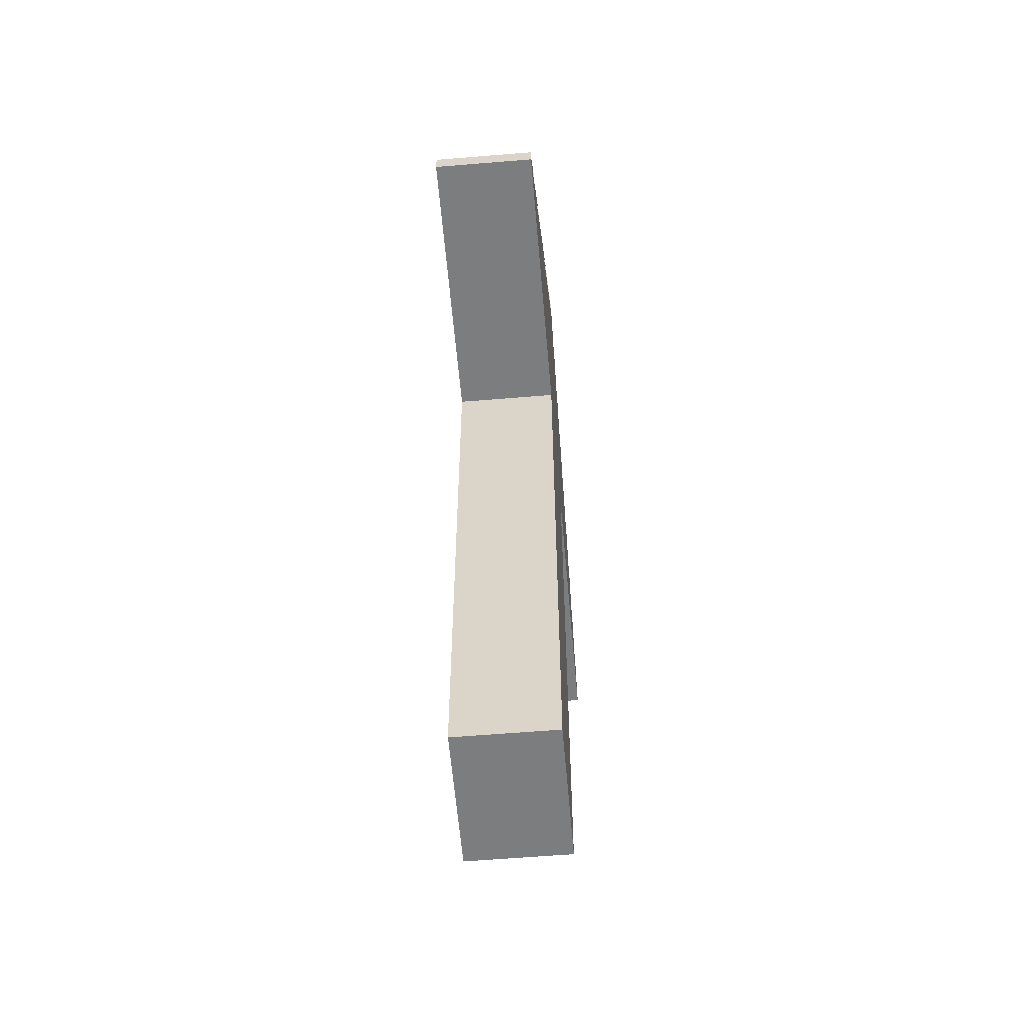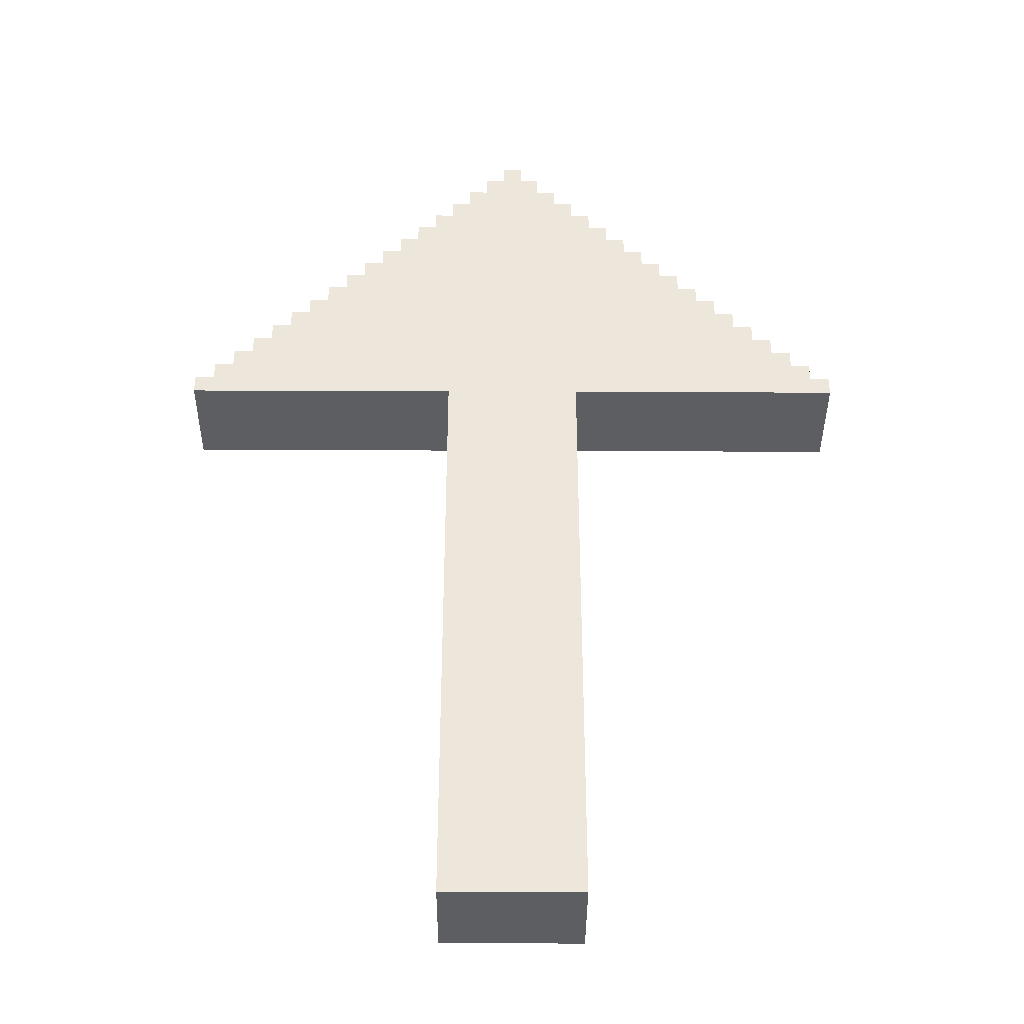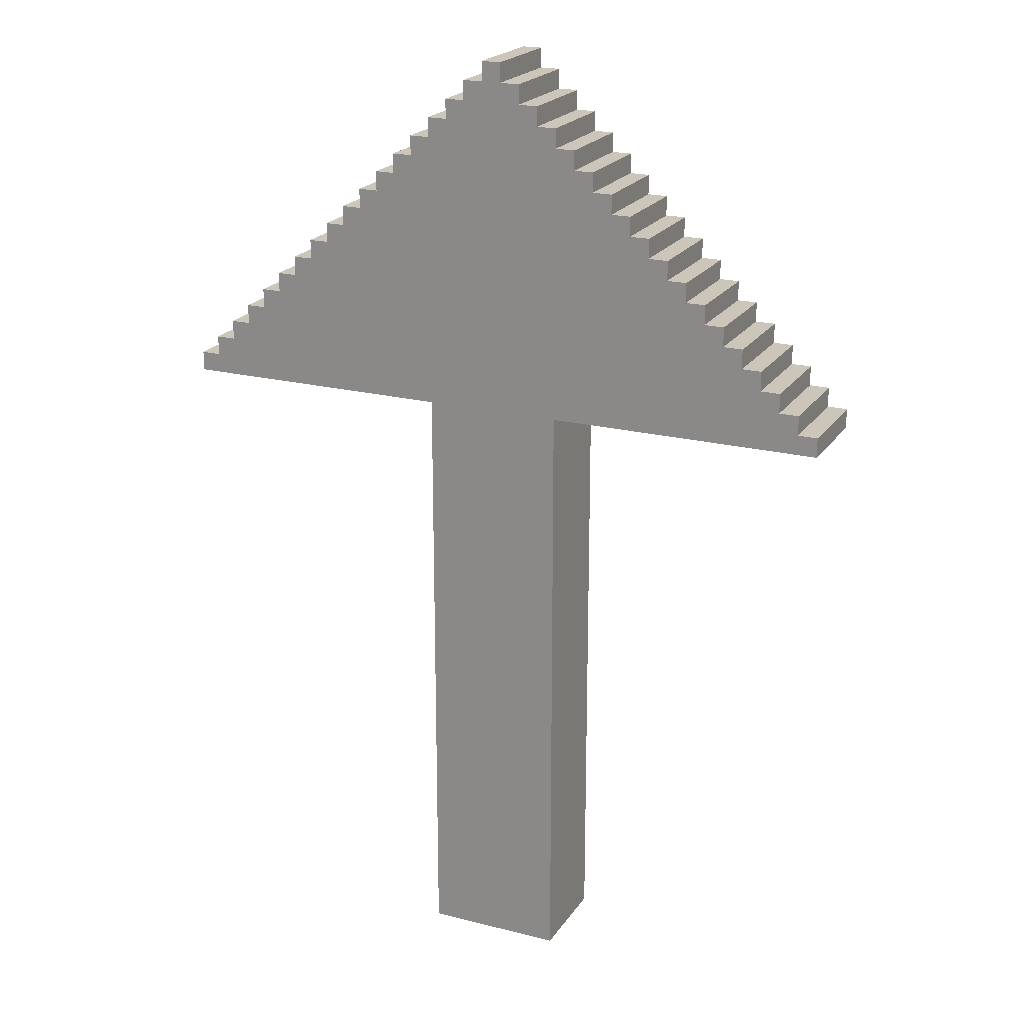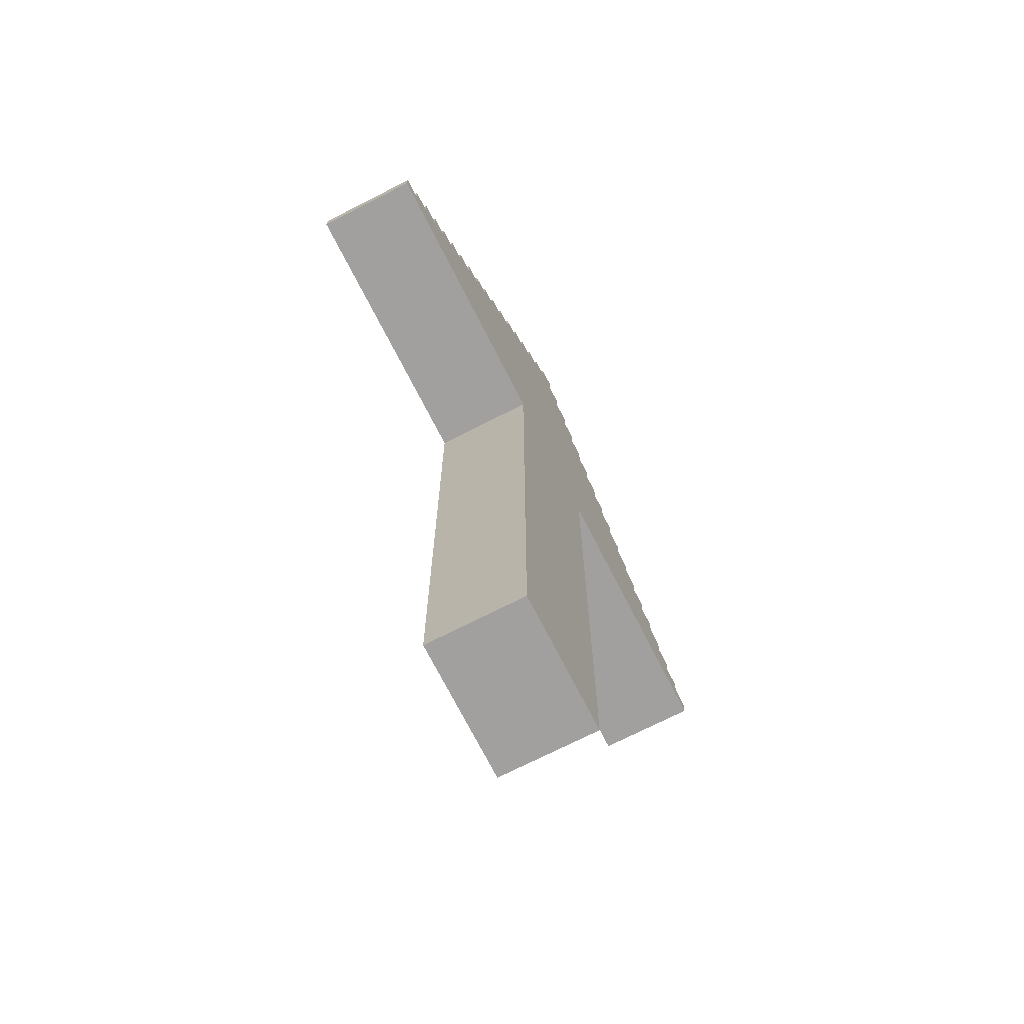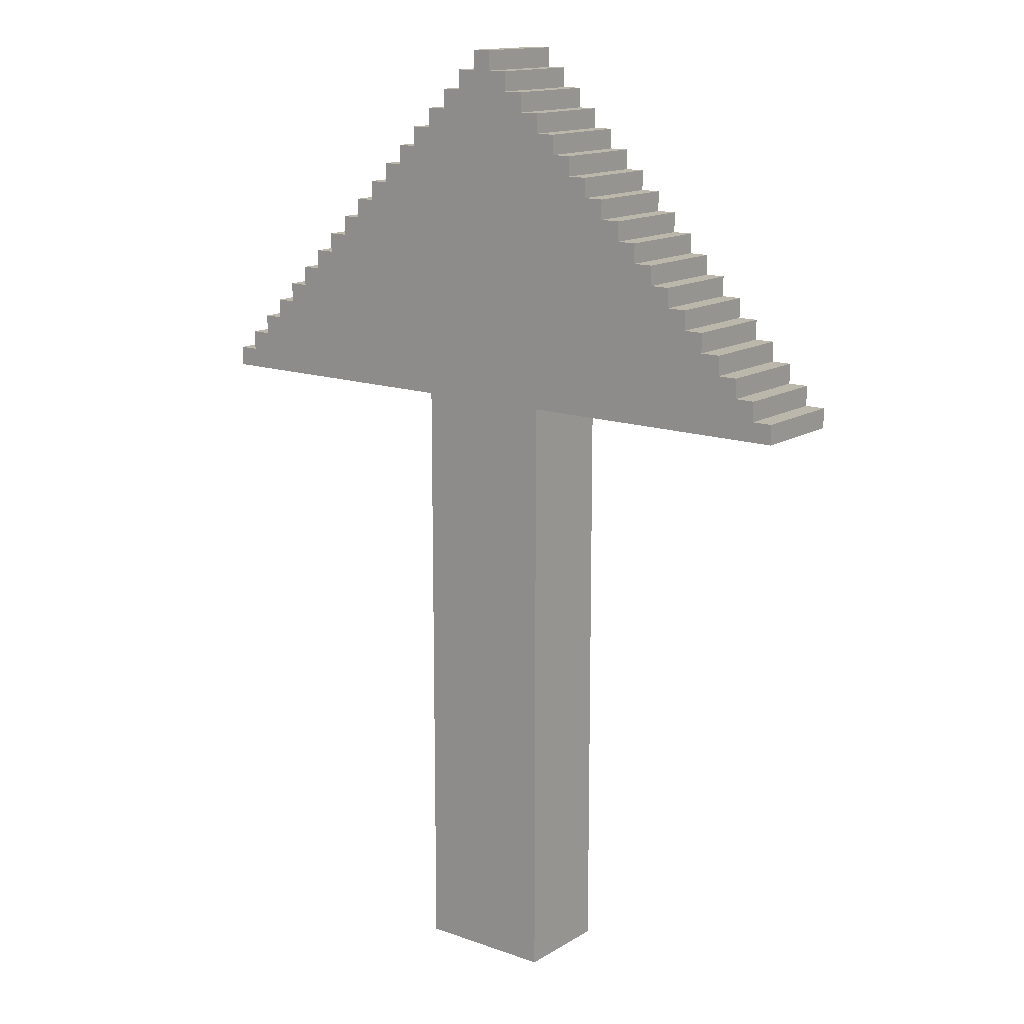
<metadata>
{"format":"obj","ext":"obj","renderer":"f3d","projection":"perspective","resolution":1024,"background":"white","views":[{"elev":-59.0,"azim":-85.1,"up":"+Y"},{"elev":-39.0,"azim":-0.3,"up":"+Y"},{"elev":21.0,"azim":-155.4,"up":"+Y"},{"elev":-71.9,"azim":117.0,"up":"+Y"},{"elev":14.3,"azim":37.8,"up":"+Y"}]}
</metadata>
<code>
g Arrow
v -18.5 31 2.5
v -18.5 31 -2.5
v -18.5 32 2.5
v -18.5 32 -2.5
v -17.5 32 2.5
v -17.5 32 -2.5
v -17.5 33 2.5
v -17.5 33 -2.5
v -16.5 33 2.5
v -16.5 33 -2.5
v -16.5 34 2.5
v -16.5 34 -2.5
v -15.5 34 2.5
v -15.5 34 -2.5
v -15.5 35 2.5
v -15.5 35 -2.5
v -14.5 35 2.5
v -14.5 35 -2.5
v -14.5 36 2.5
v -14.5 36 -2.5
v -13.5 36 2.5
v -13.5 36 -2.5
v -13.5 37 2.5
v -13.5 37 -2.5
v -12.5 37 2.5
v -12.5 37 -2.5
v -12.5 38 2.5
v -12.5 38 -2.5
v -11.5 38 2.5
v -11.5 38 -2.5
v -11.5 39 2.5
v -11.5 39 -2.5
v -10.5 39 2.5
v -10.5 39 -2.5
v -10.5 40 2.5
v -10.5 40 -2.5
v -9.5 40 2.5
v -9.5 40 -2.5
v -9.5 41 2.5
v -9.5 41 -2.5
v -8.5 41 2.5
v -8.5 41 -2.5
v -8.5 42 2.5
v -8.5 42 -2.5
v -7.5 42 2.5
v -7.5 42 -2.5
v -7.5 43 2.5
v -7.5 43 -2.5
v -6.5 43 2.5
v -6.5 43 -2.5
v -6.5 44 2.5
v -6.5 44 -2.5
v -5.5 44 2.5
v -5.5 44 -2.5
v -5.5 45 2.5
v -5.5 45 -2.5
v -4.5 0 2.5
v -4.5 0 -2.5
v -4.5 31 2.5
v -4.5 31 -2.5
v -4.5 45 2.5
v -4.5 45 -2.5
v -4.5 46 2.5
v -4.5 46 -2.5
v -3.5 46 2.5
v -3.5 46 -2.5
v -3.5 47 2.5
v -3.5 47 -2.5
v -2.5 47 2.5
v -2.5 47 -2.5
v -2.5 48 2.5
v -2.5 48 -2.5
v -1.5 48 2.5
v -1.5 48 -2.5
v -1.5 49 2.5
v -1.5 49 -2.5
v -0.5 48 2.5
v -0.5 48 -2.5
v -0.5 49 2.5
v -0.5 49 -2.5
v 0.5 47 2.5
v 0.5 47 -2.5
v 0.5 48 2.5
v 0.5 48 -2.5
v 1.5 46 2.5
v 1.5 46 -2.5
v 1.5 47 2.5
v 1.5 47 -2.5
v 2.5 0 2.5
v 2.5 0 -2.5
v 2.5 31 2.5
v 2.5 31 -2.5
v 2.5 45 2.5
v 2.5 45 -2.5
v 2.5 46 2.5
v 2.5 46 -2.5
v 3.5 44 2.5
v 3.5 44 -2.5
v 3.5 45 2.5
v 3.5 45 -2.5
v 4.5 43 2.5
v 4.5 43 -2.5
v 4.5 44 2.5
v 4.5 44 -2.5
v 5.5 42 2.5
v 5.5 42 -2.5
v 5.5 43 2.5
v 5.5 43 -2.5
v 6.5 41 2.5
v 6.5 41 -2.5
v 6.5 42 2.5
v 6.5 42 -2.5
v 7.5 40 2.5
v 7.5 40 -2.5
v 7.5 41 2.5
v 7.5 41 -2.5
v 8.5 39 2.5
v 8.5 39 -2.5
v 8.5 40 2.5
v 8.5 40 -2.5
v 9.5 38 2.5
v 9.5 38 -2.5
v 9.5 39 2.5
v 9.5 39 -2.5
v 10.5 37 2.5
v 10.5 37 -2.5
v 10.5 38 2.5
v 10.5 38 -2.5
v 11.5 36 2.5
v 11.5 36 -2.5
v 11.5 37 2.5
v 11.5 37 -2.5
v 12.5 35 2.5
v 12.5 35 -2.5
v 12.5 36 2.5
v 12.5 36 -2.5
v 13.5 34 2.5
v 13.5 34 -2.5
v 13.5 35 2.5
v 13.5 35 -2.5
v 14.5 33 2.5
v 14.5 33 -2.5
v 14.5 34 2.5
v 14.5 34 -2.5
v 15.5 32 2.5
v 15.5 32 -2.5
v 15.5 33 2.5
v 15.5 33 -2.5
v 16.5 31 2.5
v 16.5 31 -2.5
v 16.5 32 2.5
v 16.5 32 -2.5
v -18.5 31 2.5
v -18.5 32 2.5
v -17.5 32 2.5
v -17.5 33 2.5
v -16.5 33 2.5
v -16.5 34 2.5
v -15.5 34 2.5
v -15.5 35 2.5
v -14.5 35 2.5
v -14.5 36 2.5
v -13.5 36 2.5
v -13.5 37 2.5
v -12.5 37 2.5
v -12.5 38 2.5
v -11.5 38 2.5
v -11.5 39 2.5
v -10.5 39 2.5
v -10.5 40 2.5
v -9.5 40 2.5
v -9.5 41 2.5
v -8.5 41 2.5
v -8.5 42 2.5
v -7.5 42 2.5
v -7.5 43 2.5
v -6.5 43 2.5
v -6.5 44 2.5
v -5.5 44 2.5
v -5.5 45 2.5
v -4.5 0 2.5
v -4.5 31 2.5
v -4.5 45 2.5
v -4.5 46 2.5
v -3.5 46 2.5
v -3.5 47 2.5
v -2.5 47 2.5
v -2.5 48 2.5
v -1.5 48 2.5
v -1.5 49 2.5
v -0.5 48 2.5
v -0.5 49 2.5
v 0.5 47 2.5
v 0.5 48 2.5
v 1.5 46 2.5
v 1.5 47 2.5
v 2.5 0 2.5
v 2.5 31 2.5
v 2.5 45 2.5
v 2.5 46 2.5
v 3.5 44 2.5
v 3.5 45 2.5
v 4.5 43 2.5
v 4.5 44 2.5
v 5.5 42 2.5
v 5.5 43 2.5
v 6.5 41 2.5
v 6.5 42 2.5
v 7.5 40 2.5
v 7.5 41 2.5
v 8.5 39 2.5
v 8.5 40 2.5
v 9.5 38 2.5
v 9.5 39 2.5
v 10.5 37 2.5
v 10.5 38 2.5
v 11.5 36 2.5
v 11.5 37 2.5
v 12.5 35 2.5
v 12.5 36 2.5
v 13.5 34 2.5
v 13.5 35 2.5
v 14.5 33 2.5
v 14.5 34 2.5
v 15.5 32 2.5
v 15.5 33 2.5
v 16.5 31 2.5
v 16.5 32 2.5
v -18.5 31 -2.5
v -18.5 32 -2.5
v -17.5 32 -2.5
v -17.5 33 -2.5
v -16.5 33 -2.5
v -16.5 34 -2.5
v -15.5 34 -2.5
v -15.5 35 -2.5
v -14.5 35 -2.5
v -14.5 36 -2.5
v -13.5 36 -2.5
v -13.5 37 -2.5
v -12.5 37 -2.5
v -12.5 38 -2.5
v -11.5 38 -2.5
v -11.5 39 -2.5
v -10.5 39 -2.5
v -10.5 40 -2.5
v -9.5 40 -2.5
v -9.5 41 -2.5
v -8.5 41 -2.5
v -8.5 42 -2.5
v -7.5 42 -2.5
v -7.5 43 -2.5
v -6.5 43 -2.5
v -6.5 44 -2.5
v -5.5 44 -2.5
v -5.5 45 -2.5
v -4.5 0 -2.5
v -4.5 31 -2.5
v -4.5 45 -2.5
v -4.5 46 -2.5
v -3.5 46 -2.5
v -3.5 47 -2.5
v -2.5 47 -2.5
v -2.5 48 -2.5
v -1.5 48 -2.5
v -1.5 49 -2.5
v -0.5 48 -2.5
v -0.5 49 -2.5
v 0.5 47 -2.5
v 0.5 48 -2.5
v 1.5 46 -2.5
v 1.5 47 -2.5
v 2.5 0 -2.5
v 2.5 31 -2.5
v 2.5 45 -2.5
v 2.5 46 -2.5
v 3.5 44 -2.5
v 3.5 45 -2.5
v 4.5 43 -2.5
v 4.5 44 -2.5
v 5.5 42 -2.5
v 5.5 43 -2.5
v 6.5 41 -2.5
v 6.5 42 -2.5
v 7.5 40 -2.5
v 7.5 41 -2.5
v 8.5 39 -2.5
v 8.5 40 -2.5
v 9.5 38 -2.5
v 9.5 39 -2.5
v 10.5 37 -2.5
v 10.5 38 -2.5
v 11.5 36 -2.5
v 11.5 37 -2.5
v 12.5 35 -2.5
v 12.5 36 -2.5
v 13.5 34 -2.5
v 13.5 35 -2.5
v 14.5 33 -2.5
v 14.5 34 -2.5
v 15.5 32 -2.5
v 15.5 33 -2.5
v 16.5 31 -2.5
v 16.5 32 -2.5
v -4.5 0 2.5
v 2.5 0 2.5
v -4.5 0 -2.5
v 2.5 0 -2.5
v -18.5 31 2.5
v -4.5 31 2.5
v 2.5 31 2.5
v 16.5 31 2.5
v -18.5 31 -2.5
v -4.5 31 -2.5
v 2.5 31 -2.5
v 16.5 31 -2.5
v -18.5 32 2.5
v -17.5 32 2.5
v 15.5 32 2.5
v 16.5 32 2.5
v -18.5 32 -2.5
v -17.5 32 -2.5
v 15.5 32 -2.5
v 16.5 32 -2.5
v -17.5 33 2.5
v -16.5 33 2.5
v 14.5 33 2.5
v 15.5 33 2.5
v -17.5 33 -2.5
v -16.5 33 -2.5
v 14.5 33 -2.5
v 15.5 33 -2.5
v -16.5 34 2.5
v -15.5 34 2.5
v 13.5 34 2.5
v 14.5 34 2.5
v -16.5 34 -2.5
v -15.5 34 -2.5
v 13.5 34 -2.5
v 14.5 34 -2.5
v -15.5 35 2.5
v -14.5 35 2.5
v 12.5 35 2.5
v 13.5 35 2.5
v -15.5 35 -2.5
v -14.5 35 -2.5
v 12.5 35 -2.5
v 13.5 35 -2.5
v -14.5 36 2.5
v -13.5 36 2.5
v 11.5 36 2.5
v 12.5 36 2.5
v -14.5 36 -2.5
v -13.5 36 -2.5
v 11.5 36 -2.5
v 12.5 36 -2.5
v -13.5 37 2.5
v -12.5 37 2.5
v 10.5 37 2.5
v 11.5 37 2.5
v -13.5 37 -2.5
v -12.5 37 -2.5
v 10.5 37 -2.5
v 11.5 37 -2.5
v -12.5 38 2.5
v -11.5 38 2.5
v 9.5 38 2.5
v 10.5 38 2.5
v -12.5 38 -2.5
v -11.5 38 -2.5
v 9.5 38 -2.5
v 10.5 38 -2.5
v -11.5 39 2.5
v -10.5 39 2.5
v 8.5 39 2.5
v 9.5 39 2.5
v -11.5 39 -2.5
v -10.5 39 -2.5
v 8.5 39 -2.5
v 9.5 39 -2.5
v -10.5 40 2.5
v -9.5 40 2.5
v 7.5 40 2.5
v 8.5 40 2.5
v -10.5 40 -2.5
v -9.5 40 -2.5
v 7.5 40 -2.5
v 8.5 40 -2.5
v -9.5 41 2.5
v -8.5 41 2.5
v 6.5 41 2.5
v 7.5 41 2.5
v -9.5 41 -2.5
v -8.5 41 -2.5
v 6.5 41 -2.5
v 7.5 41 -2.5
v -8.5 42 2.5
v -7.5 42 2.5
v 5.5 42 2.5
v 6.5 42 2.5
v -8.5 42 -2.5
v -7.5 42 -2.5
v 5.5 42 -2.5
v 6.5 42 -2.5
v -7.5 43 2.5
v -6.5 43 2.5
v 4.5 43 2.5
v 5.5 43 2.5
v -7.5 43 -2.5
v -6.5 43 -2.5
v 4.5 43 -2.5
v 5.5 43 -2.5
v -6.5 44 2.5
v -5.5 44 2.5
v 3.5 44 2.5
v 4.5 44 2.5
v -6.5 44 -2.5
v -5.5 44 -2.5
v 3.5 44 -2.5
v 4.5 44 -2.5
v -5.5 45 2.5
v -4.5 45 2.5
v 2.5 45 2.5
v 3.5 45 2.5
v -5.5 45 -2.5
v -4.5 45 -2.5
v 2.5 45 -2.5
v 3.5 45 -2.5
v -4.5 46 2.5
v -3.5 46 2.5
v 1.5 46 2.5
v 2.5 46 2.5
v -4.5 46 -2.5
v -3.5 46 -2.5
v 1.5 46 -2.5
v 2.5 46 -2.5
v -3.5 47 2.5
v -2.5 47 2.5
v 0.5 47 2.5
v 1.5 47 2.5
v -3.5 47 -2.5
v -2.5 47 -2.5
v 0.5 47 -2.5
v 1.5 47 -2.5
v -2.5 48 2.5
v -1.5 48 2.5
v -0.5 48 2.5
v 0.5 48 2.5
v -2.5 48 -2.5
v -1.5 48 -2.5
v -0.5 48 -2.5
v 0.5 48 -2.5
v -1.5 49 2.5
v -0.5 49 2.5
v -1.5 49 -2.5
v -0.5 49 -2.5
f 3 2 1
f 4 2 3
f 7 6 5
f 8 6 7
f 11 10 9
f 12 10 11
f 15 14 13
f 16 14 15
f 19 18 17
f 20 18 19
f 23 22 21
f 24 22 23
f 27 26 25
f 28 26 27
f 31 30 29
f 32 30 31
f 35 34 33
f 36 34 35
f 39 38 37
f 40 38 39
f 43 42 41
f 44 42 43
f 47 46 45
f 48 46 47
f 51 50 49
f 52 50 51
f 55 54 53
f 56 54 55
f 59 58 57
f 60 58 59
f 63 62 61
f 64 62 63
f 67 66 65
f 68 66 67
f 71 70 69
f 72 70 71
f 75 74 73
f 76 74 75
f 77 78 79
f 79 78 80
f 81 82 83
f 83 82 84
f 85 86 87
f 87 86 88
f 89 90 91
f 91 90 92
f 93 94 95
f 95 94 96
f 97 98 99
f 99 98 100
f 101 102 103
f 103 102 104
f 105 106 107
f 107 106 108
f 109 110 111
f 111 110 112
f 113 114 115
f 115 114 116
f 117 118 119
f 119 118 120
f 121 122 123
f 123 122 124
f 125 126 127
f 127 126 128
f 129 130 131
f 131 130 132
f 133 134 135
f 135 134 136
f 137 138 139
f 139 138 140
f 141 142 143
f 143 142 144
f 145 146 147
f 147 146 148
f 149 150 151
f 151 150 152
f 155 154 153
f 157 156 155
f 159 158 157
f 161 160 159
f 163 162 161
f 165 164 163
f 167 166 165
f 169 168 167
f 171 170 169
f 173 172 171
f 175 174 173
f 177 176 175
f 179 178 177
f 182 155 153
f 182 180 179
f 182 179 177
f 182 177 175
f 182 175 173
f 182 173 171
f 182 171 169
f 182 169 167
f 182 167 165
f 182 165 163
f 182 163 161
f 182 161 159
f 182 159 157
f 182 157 155
f 183 180 182
f 185 182 181
f 185 184 183
f 185 183 182
f 187 186 185
f 189 188 187
f 191 189 187
f 191 190 189
f 192 190 191
f 193 187 185
f 193 191 187
f 194 191 193
f 195 185 181
f 195 193 185
f 196 193 195
f 197 195 181
f 198 195 197
f 199 195 198
f 200 195 199
f 201 199 198
f 202 199 201
f 203 201 198
f 204 201 203
f 205 203 198
f 206 203 205
f 207 205 198
f 208 205 207
f 209 207 198
f 210 207 209
f 211 209 198
f 212 209 211
f 213 211 198
f 214 211 213
f 215 213 198
f 216 213 215
f 217 215 198
f 218 215 217
f 219 217 198
f 220 217 219
f 221 219 198
f 222 219 221
f 223 221 198
f 224 221 223
f 225 223 198
f 226 223 225
f 227 225 198
f 228 225 227
f 229 230 231
f 231 232 233
f 233 234 235
f 235 236 237
f 237 238 239
f 239 240 241
f 241 242 243
f 243 244 245
f 245 246 247
f 247 248 249
f 249 250 251
f 251 252 253
f 253 254 255
f 229 231 258
f 255 256 258
f 253 255 258
f 251 253 258
f 249 251 258
f 247 249 258
f 245 247 258
f 243 245 258
f 241 243 258
f 239 241 258
f 237 239 258
f 235 237 258
f 233 235 258
f 231 233 258
f 258 256 259
f 257 258 261
f 259 260 261
f 258 259 261
f 261 262 263
f 263 264 265
f 263 265 267
f 265 266 267
f 267 266 268
f 261 263 269
f 263 267 269
f 269 267 270
f 257 261 271
f 261 269 271
f 271 269 272
f 257 271 273
f 273 271 274
f 274 271 275
f 275 271 276
f 274 275 277
f 277 275 278
f 274 277 279
f 279 277 280
f 274 279 281
f 281 279 282
f 274 281 283
f 283 281 284
f 274 283 285
f 285 283 286
f 274 285 287
f 287 285 288
f 274 287 289
f 289 287 290
f 274 289 291
f 291 289 292
f 274 291 293
f 293 291 294
f 274 293 295
f 295 293 296
f 274 295 297
f 297 295 298
f 274 297 299
f 299 297 300
f 274 299 301
f 301 299 302
f 274 301 303
f 303 301 304
f 307 306 305
f 308 306 307
f 313 310 309
f 314 310 313
f 315 312 311
f 316 312 315
f 317 318 321
f 321 318 322
f 319 320 323
f 323 320 324
f 325 326 329
f 329 326 330
f 327 328 331
f 331 328 332
f 333 334 337
f 337 334 338
f 335 336 339
f 339 336 340
f 341 342 345
f 345 342 346
f 343 344 347
f 347 344 348
f 349 350 353
f 353 350 354
f 351 352 355
f 355 352 356
f 357 358 361
f 361 358 362
f 359 360 363
f 363 360 364
f 365 366 369
f 369 366 370
f 367 368 371
f 371 368 372
f 373 374 377
f 377 374 378
f 375 376 379
f 379 376 380
f 381 382 385
f 385 382 386
f 383 384 387
f 387 384 388
f 389 390 393
f 393 390 394
f 391 392 395
f 395 392 396
f 397 398 401
f 401 398 402
f 399 400 403
f 403 400 404
f 405 406 409
f 409 406 410
f 407 408 411
f 411 408 412
f 413 414 417
f 417 414 418
f 415 416 419
f 419 416 420
f 421 422 425
f 425 422 426
f 423 424 427
f 427 424 428
f 429 430 433
f 433 430 434
f 431 432 435
f 435 432 436
f 437 438 441
f 441 438 442
f 439 440 443
f 443 440 444
f 445 446 449
f 449 446 450
f 447 448 451
f 451 448 452
f 453 454 455
f 455 454 456

</code>
